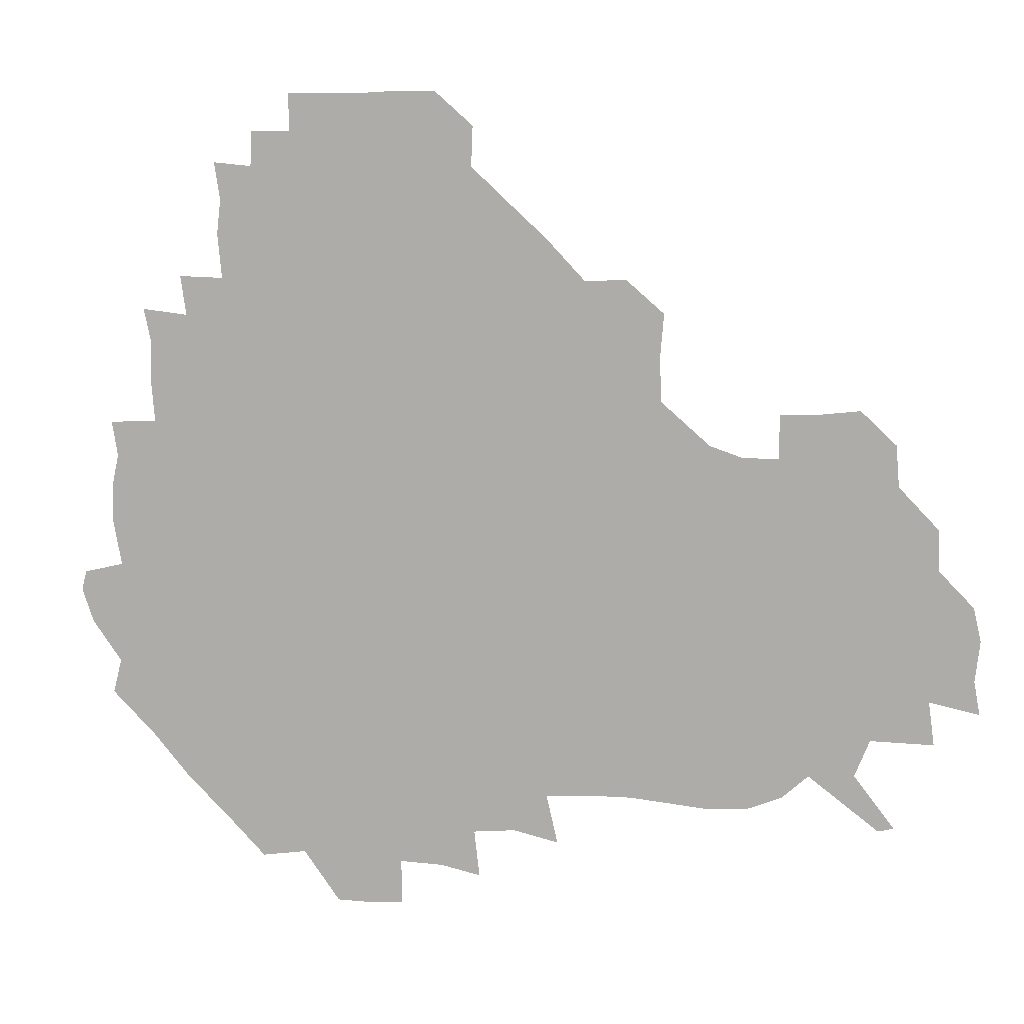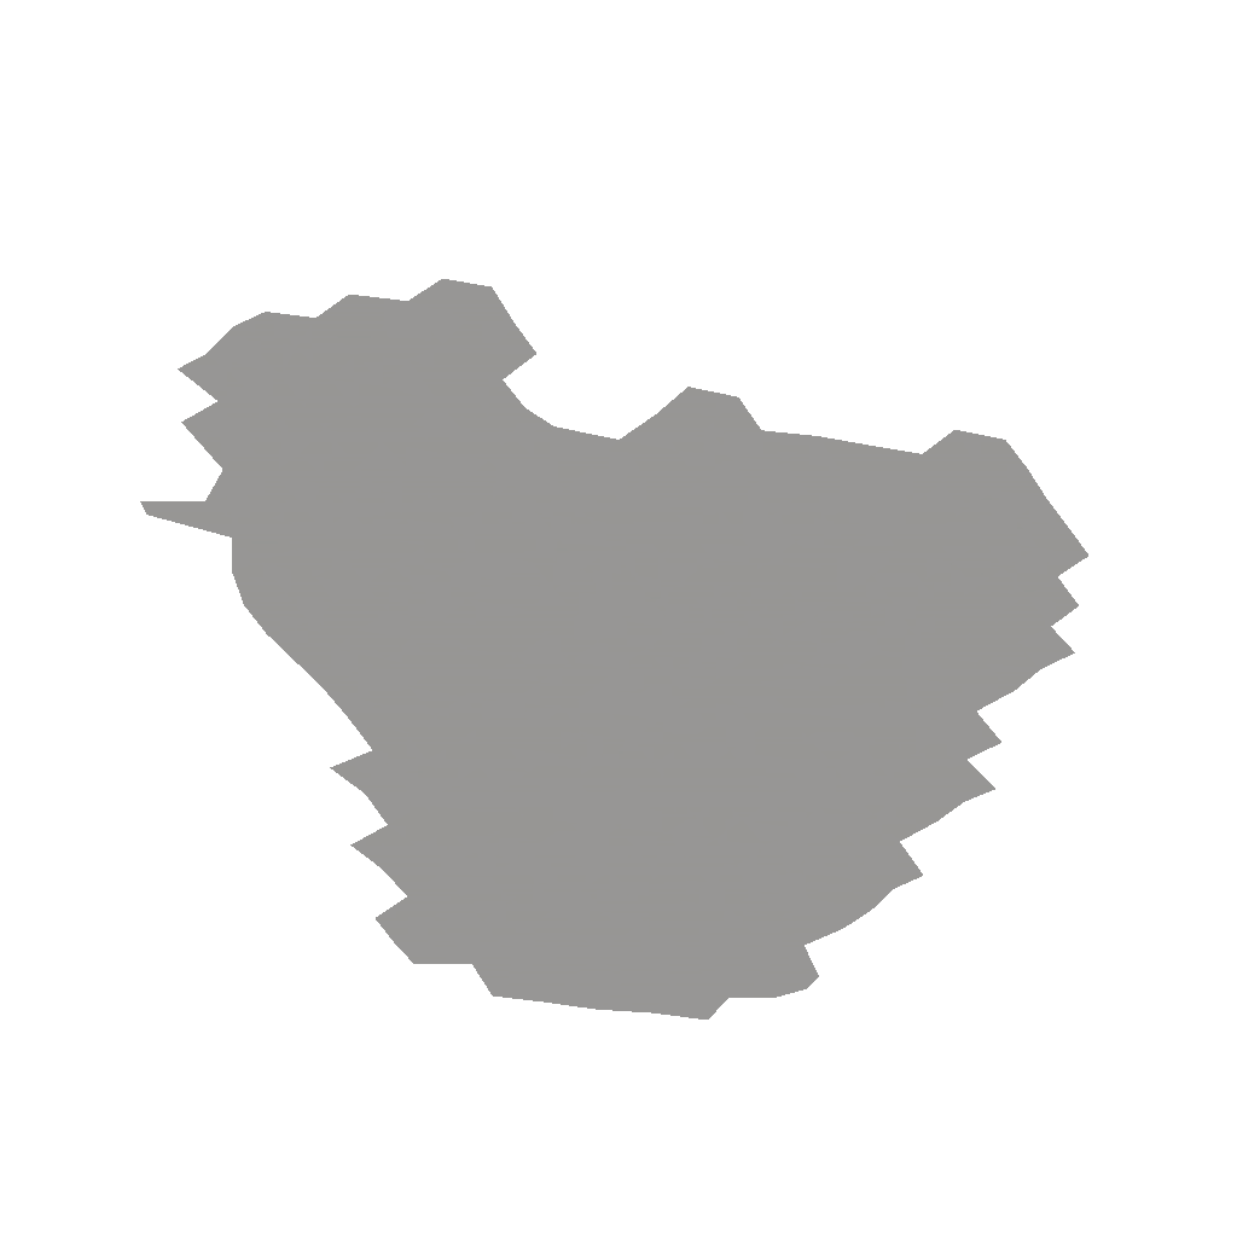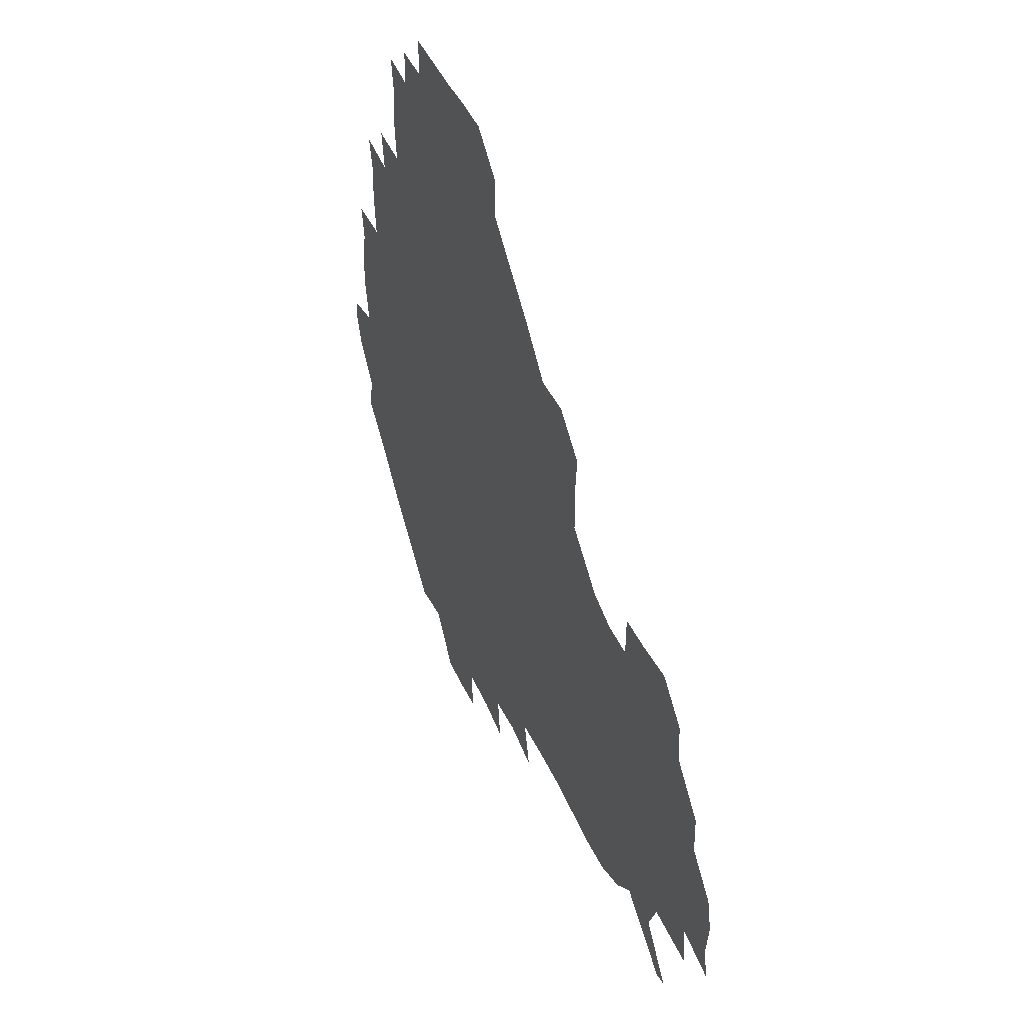
<metadata>
{"format":"obj","ext":"obj","renderer":"f3d","projection":"perspective","resolution":1024,"background":"white","views":[{"elev":8.6,"azim":13.7,"up":"+Y"},{"elev":-67.8,"azim":127.2,"up":"+Z"},{"elev":44.3,"azim":67.3,"up":"+Y"}]}
</metadata>
<code>
v 240.3 185.8 0
v 235.6 199 0
v 237.5 206.8 0
v 248.9 155.7 0
v 252.3 169.3 0
v 253.4 182.5 0
v 254.9 196.3 0
v 253.8 210.7 0
v 250.4 228.5 0
v 250.4 243.4 0
v 253.2 256.8 0
v 250.8 270.6 0
v 266.6 138.4 0
v 271.4 153.2 0
v 272.8 167.4 0
v 273.8 181.5 0
v 270.8 196.4 0
v 271 210.6 0
v 271.4 225.7 0
v 273.1 240.9 0
v 271.8 256.1 0
v 270.1 271.7 0
v 268.5 289.7 0
v 269.2 303.9 0
v 266.1 317.9 0
v 282 120.8 0
v 286.2 137.2 0
v 289.7 152.6 0
v 290.2 166.9 0
v 288.3 181.3 0
v 287.4 196.1 0
v 287.8 210.6 0
v 286.3 225.7 0
v 287.8 240.2 0
v 288.5 254.9 0
v 287.5 269.9 0
v 286.1 286.1 0
v 285.6 301.3 0
v 284.8 315.8 0
v 282.5 331.6 0
v 299 104.7 0
v 301.5 121.9 0
v 303.3 137.7 0
v 304.3 152.4 0
v 304.5 166.6 0
v 303.8 181 0
v 303.4 195.7 0
v 302.7 210.6 0
v 302.8 225.4 0
v 302.1 240.2 0
v 303.7 254.3 0
v 303 269.3 0
v 301.9 285.1 0
v 300 301.4 0
v 301 315.7 0
v 300.6 331.1 0
v 298.9 348.9 0
v 300.4 362.6 0
v 298 377.8 0
v 314.9 88.74 0
v 316.2 106.2 0
v 317.3 122.4 0
v 317.8 137.4 0
v 318.6 152.4 0
v 318.8 166.7 0
v 318.4 181 0
v 317.8 195.7 0
v 318 210.3 0
v 318.4 225 0
v 318.4 239.6 0
v 317.7 254.7 0
v 316.9 270.1 0
v 316.8 285.1 0
v 316.2 300.4 0
v 314.8 316.6 0
v 316.5 330.7 0
v 316.6 345.9 0
v 316.1 360.9 0
v 313.7 376.3 0
v 314.3 390.3 0
v 333 91.56 0
v 332.3 107.6 0
v 332.3 122.8 0
v 332.6 137.9 0
v 332.7 152.3 0
v 332.9 166.8 0
v 332.9 181.1 0
v 333 195.6 0
v 332.4 210.4 0
v 332.6 225 0
v 333 239.4 0
v 331.8 254.9 0
v 333.1 268.8 0
v 331.9 284.9 0
v 330.9 300.9 0
v 331.3 315.7 0
v 331.5 330.5 0
v 331.2 345.9 0
v 331.1 360.8 0
v 330.8 375.7 0
v 330.3 390.3 0
v 330.1 405.4 0
v 347.7 71.66 0
v 346.8 91.61 0
v 346.6 108 0
v 347.2 124 0
v 347.1 138.3 0
v 347 152.4 0
v 347.1 166.9 0
v 347.1 181.3 0
v 347.4 195.7 0
v 347.2 210.3 0
v 347.5 224.8 0
v 347.2 239.7 0
v 347.8 253.8 0
v 347.3 269.2 0
v 346.3 285.7 0
v 346.4 300.4 0
v 346.2 315.7 0
v 346.4 330.4 0
v 346.2 345.7 0
v 346 360.9 0
v 346.7 375.2 0
v 345.2 391 0
v 345.7 405.3 0
v 361.3 71.57 0
v 360.8 92.69 0
v 361 108.3 0
v 361.3 124.4 0
v 361.2 138.1 0
v 361.2 152.3 0
v 361.2 166.7 0
v 361.3 181.3 0
v 361.4 195.9 0
v 361.7 210.5 0
v 361.6 225.2 0
v 361.7 239.8 0
v 362 254.2 0
v 362.3 268.2 0
v 360.8 286 0
v 360.7 302.1 0
v 361.1 315.9 0
v 361 331.2 0
v 361.3 345.6 0
v 361.1 360.7 0
v 361.5 375.2 0
v 361.1 390.5 0
v 361.1 405.2 0
v 375.4 72.51 0
v 375.1 90.3 0
v 375.2 108.4 0
v 374.9 125.1 0
v 375.4 138.3 0
v 375.5 152.3 0
v 375.7 166.7 0
v 375.8 181.3 0
v 375.9 195.9 0
v 376.1 210.7 0
v 376.1 225.4 0
v 376.2 239.9 0
v 377 253.7 0
v 376.7 268.6 0
v 376.2 284.2 0
v 375.3 301.9 0
v 375.8 316.6 0
v 375.8 331.4 0
v 376.1 345.5 0
v 376.1 360.4 0
v 376.1 375.5 0
v 376.1 390.8 0
v 376 406 0
v 392.3 89.9 0
v 390.2 108.4 0
v 390.3 123 0
v 389.7 138.3 0
v 389.6 152.8 0
v 390.1 166.8 0
v 390.2 181.6 0
v 390.3 196 0
v 390.7 210.9 0
v 390.6 225.7 0
v 390.9 239.9 0
v 391.1 254.2 0
v 391 269.4 0
v 390.8 285 0
v 390.5 300.7 0
v 390.3 317.4 0
v 390.7 331.6 0
v 391 346.1 0
v 391 360.8 0
v 391.1 376.2 0
v 391.1 390.9 0
v 391.1 405.7 0
v 408.6 86.61 0
v 406.5 105.1 0
v 405.1 122.6 0
v 404.5 137.8 0
v 404.5 152.4 0
v 404.1 167.6 0
v 404 182.1 0
v 404.5 196.4 0
v 404.2 211 0
v 405.1 225.6 0
v 405.2 240 0
v 405.2 254 0
v 405.5 268.7 0
v 405.7 283.8 0
v 405.6 299.7 0
v 405.9 315.2 0
v 405.9 330.6 0
v 405.9 346.1 0
v 406.2 362.1 0
v 405.8 376.3 0
v 406.5 392.2 0
v 423.4 106.8 0
v 421.1 122.4 0
v 420.1 137.1 0
v 418.6 153 0
v 419.1 167.2 0
v 419.5 181.7 0
v 419.6 196.3 0
v 419.3 211.1 0
v 419.3 225.7 0
v 419.9 240.3 0
v 419.4 254.4 0
v 419.7 268.6 0
v 420.2 284.2 0
v 420.3 298.6 0
v 420.7 316 0
v 421 331.2 0
v 421.1 346.8 0
v 421 362.2 0
v 441.6 102.8 0
v 437 122.2 0
v 434.3 138.1 0
v 433.7 152.7 0
v 433.4 167.3 0
v 433.7 181.7 0
v 434.2 196.3 0
v 434.4 210.9 0
v 433.6 225.9 0
v 433.9 240.3 0
v 433.9 254.7 0
v 434.2 269.1 0
v 434.8 284.3 0
v 435.2 299.4 0
v 435.4 314.5 0
v 436.1 331 0
v 436.6 348 0
v 454.9 123.5 0
v 451.6 137.5 0
v 450.4 151.9 0
v 448.7 167.2 0
v 449.1 181.4 0
v 450.5 195.8 0
v 448 211.8 0
v 448 226 0
v 448.2 240.4 0
v 448.5 254.9 0
v 448.9 269.4 0
v 449.2 284 0
v 449.7 299.1 0
v 450.9 315.5 0
v 452 331.7 0
v 471.5 123.7 0
v 468 137.4 0
v 465.7 152.2 0
v 466.2 166.2 0
v 465 181.4 0
v 465.8 195.6 0
v 464.1 211.3 0
v 463.2 226 0
v 463.5 240.6 0
v 463.4 255.1 0
v 462.8 269.2 0
v 464.2 284 0
v 465.5 300.1 0
v 465.8 315.6 0
v 468.5 332.5 0
v 487.9 122.3 0
v 481.8 138.4 0
v 482.3 151.6 0
v 480.7 166.6 0
v 481.4 180.9 0
v 480.4 195.9 0
v 479.7 210.9 0
v 477.6 226.2 0
v 477.9 240.5 0
v 479.3 255 0
v 480.4 269.9 0
v 482.8 284.8 0
v 482.3 302.9 0
v 483.7 319.3 0
v 503.6 120.9 0
v 497 138.1 0
v 497.2 151.4 0
v 495.4 166.7 0
v 495.9 180.9 0
v 494.2 196.5 0
v 493.6 211.2 0
v 492.7 225.8 0
v 494.3 240.1 0
v 496.1 254.2 0
v 502.4 267.9 0
v 518.6 121.9 0
v 512.2 138.6 0
v 510.3 152.9 0
v 509.8 167.3 0
v 508.7 182.2 0
v 508 197 0
v 507.1 211.5 0
v 505.4 225.6 0
v 507.2 238.7 0
v 509.4 251.9 0
v 515.5 263.5 0
v 532.9 127.6 0
v 528.6 139.7 0
v 524.9 153.8 0
v 524 167.6 0
v 523.2 181.9 0
v 523.4 196.5 0
v 521.7 211.4 0
v 521.4 225.1 0
v 520.3 238.3 0
v 521.5 249.8 0
v 529.6 263.5 0
v 529.8 280.7 0
v 543.4 137 0
v 542.9 143.4 0
v 540.1 154.7 0
v 538.6 168 0
v 536.1 182.5 0
v 536.4 196.3 0
v 538.1 210.1 0
v 536.4 224.2 0
v 537.8 238 0
v 539.3 251.6 0
v 541.1 266 0
v 543.8 281.1 0
v 571.3 116.4 0
v 550.9 142 0
v 555.2 152.8 0
v 554.4 167.6 0
v 554.2 181.3 0
v 556 195.5 0
v 556 210.2 0
v 555.4 225 0
v 558 239.6 0
v 554.8 253.7 0
v 556.7 267.5 0
v 561.1 283.1 0
v 577.4 118 0
v 561.5 138.3 0
v 567.4 152.8 0
v 570.5 167.6 0
v 569.6 181.2 0
v 569.8 195.2 0
v 570.4 210.1 0
v 572.1 224.7 0
v 574 238.8 0
v 576.3 253.9 0
v 575 270.1 0
v 592.2 152.6 0
v 589.9 169.7 0
v 586.4 182.2 0
v 582.9 195.7 0
v 587.9 207.8 0
v 592.5 221.5 0
v 592 237.7 0
v 609.4 165.6 0
v 607.1 178.7 0
v 609 194.6 0
v 606.1 207.7 0
f 5 6 1
f 1 6 2
f 6 7 2
f 2 7 3
f 7 8 3
f 13 14 4
f 4 14 5
f 14 15 5
f 5 15 6
f 15 16 6
f 6 16 7
f 16 17 7
f 7 17 8
f 17 18 8
f 8 18 9
f 18 19 9
f 9 19 10
f 19 20 10
f 10 20 11
f 20 21 11
f 11 21 12
f 21 22 12
f 26 27 13
f 13 27 14
f 27 28 14
f 14 28 15
f 28 29 15
f 15 29 16
f 29 30 16
f 16 30 17
f 30 31 17
f 17 31 18
f 31 32 18
f 18 32 19
f 32 33 19
f 19 33 20
f 33 34 20
f 20 34 21
f 34 35 21
f 21 35 22
f 35 36 22
f 22 36 23
f 36 37 23
f 23 37 24
f 37 38 24
f 24 38 25
f 38 39 25
f 41 42 26
f 26 42 27
f 42 43 27
f 27 43 28
f 43 44 28
f 28 44 29
f 44 45 29
f 29 45 30
f 45 46 30
f 30 46 31
f 46 47 31
f 31 47 32
f 47 48 32
f 32 48 33
f 48 49 33
f 33 49 34
f 49 50 34
f 34 50 35
f 50 51 35
f 35 51 36
f 51 52 36
f 36 52 37
f 52 53 37
f 37 53 38
f 53 54 38
f 38 54 39
f 54 55 39
f 39 55 40
f 55 56 40
f 60 61 41
f 41 61 42
f 61 62 42
f 42 62 43
f 62 63 43
f 43 63 44
f 63 64 44
f 44 64 45
f 64 65 45
f 45 65 46
f 65 66 46
f 46 66 47
f 66 67 47
f 47 67 48
f 67 68 48
f 48 68 49
f 68 69 49
f 49 69 50
f 69 70 50
f 50 70 51
f 70 71 51
f 51 71 52
f 71 72 52
f 52 72 53
f 72 73 53
f 53 73 54
f 73 74 54
f 54 74 55
f 74 75 55
f 55 75 56
f 75 76 56
f 56 76 57
f 76 77 57
f 57 77 58
f 77 78 58
f 58 78 59
f 78 79 59
f 60 81 61
f 81 82 61
f 61 82 62
f 82 83 62
f 62 83 63
f 83 84 63
f 63 84 64
f 84 85 64
f 64 85 65
f 85 86 65
f 65 86 66
f 86 87 66
f 66 87 67
f 87 88 67
f 67 88 68
f 88 89 68
f 68 89 69
f 89 90 69
f 69 90 70
f 90 91 70
f 70 91 71
f 91 92 71
f 71 92 72
f 92 93 72
f 72 93 73
f 93 94 73
f 73 94 74
f 94 95 74
f 74 95 75
f 95 96 75
f 75 96 76
f 96 97 76
f 76 97 77
f 97 98 77
f 77 98 78
f 98 99 78
f 78 99 79
f 99 100 79
f 79 100 80
f 100 101 80
f 103 104 81
f 81 104 82
f 104 105 82
f 82 105 83
f 105 106 83
f 83 106 84
f 106 107 84
f 84 107 85
f 107 108 85
f 85 108 86
f 108 109 86
f 86 109 87
f 109 110 87
f 87 110 88
f 110 111 88
f 88 111 89
f 111 112 89
f 89 112 90
f 112 113 90
f 90 113 91
f 113 114 91
f 91 114 92
f 114 115 92
f 92 115 93
f 115 116 93
f 93 116 94
f 116 117 94
f 94 117 95
f 117 118 95
f 95 118 96
f 118 119 96
f 96 119 97
f 119 120 97
f 97 120 98
f 120 121 98
f 98 121 99
f 121 122 99
f 99 122 100
f 122 123 100
f 100 123 101
f 123 124 101
f 101 124 102
f 124 125 102
f 103 126 104
f 126 127 104
f 104 127 105
f 127 128 105
f 105 128 106
f 128 129 106
f 106 129 107
f 129 130 107
f 107 130 108
f 130 131 108
f 108 131 109
f 131 132 109
f 109 132 110
f 132 133 110
f 110 133 111
f 133 134 111
f 111 134 112
f 134 135 112
f 112 135 113
f 135 136 113
f 113 136 114
f 136 137 114
f 114 137 115
f 137 138 115
f 115 138 116
f 138 139 116
f 116 139 117
f 139 140 117
f 117 140 118
f 140 141 118
f 118 141 119
f 141 142 119
f 119 142 120
f 142 143 120
f 120 143 121
f 143 144 121
f 121 144 122
f 144 145 122
f 122 145 123
f 145 146 123
f 123 146 124
f 146 147 124
f 124 147 125
f 147 148 125
f 126 149 127
f 149 150 127
f 127 150 128
f 150 151 128
f 128 151 129
f 151 152 129
f 129 152 130
f 152 153 130
f 130 153 131
f 153 154 131
f 131 154 132
f 154 155 132
f 132 155 133
f 155 156 133
f 133 156 134
f 156 157 134
f 134 157 135
f 157 158 135
f 135 158 136
f 158 159 136
f 136 159 137
f 159 160 137
f 137 160 138
f 160 161 138
f 138 161 139
f 161 162 139
f 139 162 140
f 162 163 140
f 140 163 141
f 163 164 141
f 141 164 142
f 164 165 142
f 142 165 143
f 165 166 143
f 143 166 144
f 166 167 144
f 144 167 145
f 167 168 145
f 145 168 146
f 168 169 146
f 146 169 147
f 169 170 147
f 147 170 148
f 170 171 148
f 150 172 151
f 172 173 151
f 151 173 152
f 173 174 152
f 152 174 153
f 174 175 153
f 153 175 154
f 175 176 154
f 154 176 155
f 176 177 155
f 155 177 156
f 177 178 156
f 156 178 157
f 178 179 157
f 157 179 158
f 179 180 158
f 158 180 159
f 180 181 159
f 159 181 160
f 181 182 160
f 160 182 161
f 182 183 161
f 161 183 162
f 183 184 162
f 162 184 163
f 184 185 163
f 163 185 164
f 185 186 164
f 164 186 165
f 186 187 165
f 165 187 166
f 187 188 166
f 166 188 167
f 188 189 167
f 167 189 168
f 189 190 168
f 168 190 169
f 190 191 169
f 169 191 170
f 191 192 170
f 170 192 171
f 192 193 171
f 172 194 173
f 194 195 173
f 173 195 174
f 195 196 174
f 174 196 175
f 196 197 175
f 175 197 176
f 197 198 176
f 176 198 177
f 198 199 177
f 177 199 178
f 199 200 178
f 178 200 179
f 200 201 179
f 179 201 180
f 201 202 180
f 180 202 181
f 202 203 181
f 181 203 182
f 203 204 182
f 182 204 183
f 204 205 183
f 183 205 184
f 205 206 184
f 184 206 185
f 206 207 185
f 185 207 186
f 207 208 186
f 186 208 187
f 208 209 187
f 187 209 188
f 209 210 188
f 188 210 189
f 210 211 189
f 189 211 190
f 211 212 190
f 190 212 191
f 212 213 191
f 191 213 192
f 213 214 192
f 192 214 193
f 195 215 196
f 215 216 196
f 196 216 197
f 216 217 197
f 197 217 198
f 217 218 198
f 198 218 199
f 218 219 199
f 199 219 200
f 219 220 200
f 200 220 201
f 220 221 201
f 201 221 202
f 221 222 202
f 202 222 203
f 222 223 203
f 203 223 204
f 223 224 204
f 204 224 205
f 224 225 205
f 205 225 206
f 225 226 206
f 206 226 207
f 226 227 207
f 207 227 208
f 227 228 208
f 208 228 209
f 228 229 209
f 209 229 210
f 229 230 210
f 210 230 211
f 230 231 211
f 211 231 212
f 231 232 212
f 212 232 213
f 215 233 216
f 233 234 216
f 216 234 217
f 234 235 217
f 217 235 218
f 235 236 218
f 218 236 219
f 236 237 219
f 219 237 220
f 237 238 220
f 220 238 221
f 238 239 221
f 221 239 222
f 239 240 222
f 222 240 223
f 240 241 223
f 223 241 224
f 241 242 224
f 224 242 225
f 242 243 225
f 225 243 226
f 243 244 226
f 226 244 227
f 244 245 227
f 227 245 228
f 245 246 228
f 228 246 229
f 246 247 229
f 229 247 230
f 247 248 230
f 230 248 231
f 248 249 231
f 231 249 232
f 234 250 235
f 250 251 235
f 235 251 236
f 251 252 236
f 236 252 237
f 252 253 237
f 237 253 238
f 253 254 238
f 238 254 239
f 254 255 239
f 239 255 240
f 255 256 240
f 240 256 241
f 256 257 241
f 241 257 242
f 257 258 242
f 242 258 243
f 258 259 243
f 243 259 244
f 259 260 244
f 244 260 245
f 260 261 245
f 245 261 246
f 261 262 246
f 246 262 247
f 262 263 247
f 247 263 248
f 263 264 248
f 248 264 249
f 250 265 251
f 265 266 251
f 251 266 252
f 266 267 252
f 252 267 253
f 267 268 253
f 253 268 254
f 268 269 254
f 254 269 255
f 269 270 255
f 255 270 256
f 270 271 256
f 256 271 257
f 271 272 257
f 257 272 258
f 272 273 258
f 258 273 259
f 273 274 259
f 259 274 260
f 274 275 260
f 260 275 261
f 275 276 261
f 261 276 262
f 276 277 262
f 262 277 263
f 277 278 263
f 263 278 264
f 278 279 264
f 265 280 266
f 280 281 266
f 266 281 267
f 281 282 267
f 267 282 268
f 282 283 268
f 268 283 269
f 283 284 269
f 269 284 270
f 284 285 270
f 270 285 271
f 285 286 271
f 271 286 272
f 286 287 272
f 272 287 273
f 287 288 273
f 273 288 274
f 288 289 274
f 274 289 275
f 289 290 275
f 275 290 276
f 290 291 276
f 276 291 277
f 291 292 277
f 277 292 278
f 292 293 278
f 278 293 279
f 280 294 281
f 294 295 281
f 281 295 282
f 295 296 282
f 282 296 283
f 296 297 283
f 283 297 284
f 297 298 284
f 284 298 285
f 298 299 285
f 285 299 286
f 299 300 286
f 286 300 287
f 300 301 287
f 287 301 288
f 301 302 288
f 288 302 289
f 302 303 289
f 289 303 290
f 303 304 290
f 290 304 291
f 294 305 295
f 305 306 295
f 295 306 296
f 306 307 296
f 296 307 297
f 307 308 297
f 297 308 298
f 308 309 298
f 298 309 299
f 309 310 299
f 299 310 300
f 310 311 300
f 300 311 301
f 311 312 301
f 301 312 302
f 312 313 302
f 302 313 303
f 313 314 303
f 303 314 304
f 314 315 304
f 305 316 306
f 316 317 306
f 306 317 307
f 317 318 307
f 307 318 308
f 318 319 308
f 308 319 309
f 319 320 309
f 309 320 310
f 320 321 310
f 310 321 311
f 321 322 311
f 311 322 312
f 322 323 312
f 312 323 313
f 323 324 313
f 313 324 314
f 324 325 314
f 314 325 315
f 325 326 315
f 316 328 317
f 328 329 317
f 317 329 318
f 329 330 318
f 318 330 319
f 330 331 319
f 319 331 320
f 331 332 320
f 320 332 321
f 332 333 321
f 321 333 322
f 333 334 322
f 322 334 323
f 334 335 323
f 323 335 324
f 335 336 324
f 324 336 325
f 336 337 325
f 325 337 326
f 337 338 326
f 326 338 327
f 338 339 327
f 328 340 329
f 340 341 329
f 329 341 330
f 341 342 330
f 330 342 331
f 342 343 331
f 331 343 332
f 343 344 332
f 332 344 333
f 344 345 333
f 333 345 334
f 345 346 334
f 334 346 335
f 346 347 335
f 335 347 336
f 347 348 336
f 336 348 337
f 348 349 337
f 337 349 338
f 349 350 338
f 338 350 339
f 350 351 339
f 340 352 341
f 352 353 341
f 341 353 342
f 353 354 342
f 342 354 343
f 354 355 343
f 343 355 344
f 355 356 344
f 344 356 345
f 356 357 345
f 345 357 346
f 357 358 346
f 346 358 347
f 358 359 347
f 347 359 348
f 359 360 348
f 348 360 349
f 360 361 349
f 349 361 350
f 361 362 350
f 350 362 351
f 354 363 355
f 363 364 355
f 355 364 356
f 364 365 356
f 356 365 357
f 365 366 357
f 357 366 358
f 366 367 358
f 358 367 359
f 367 368 359
f 359 368 360
f 368 369 360
f 360 369 361
f 364 370 365
f 370 371 365
f 365 371 366
f 371 372 366
f 366 372 367
f 372 373 367
f 367 373 368

</code>
